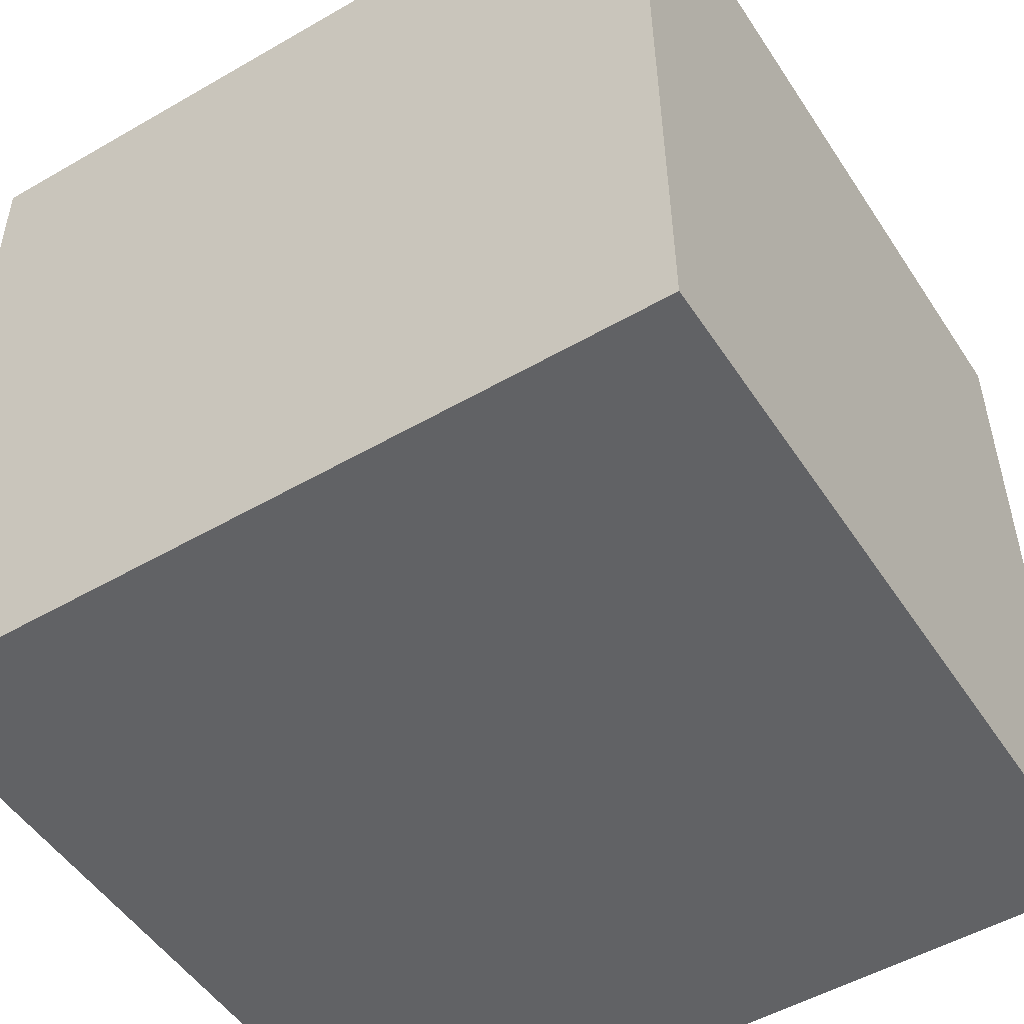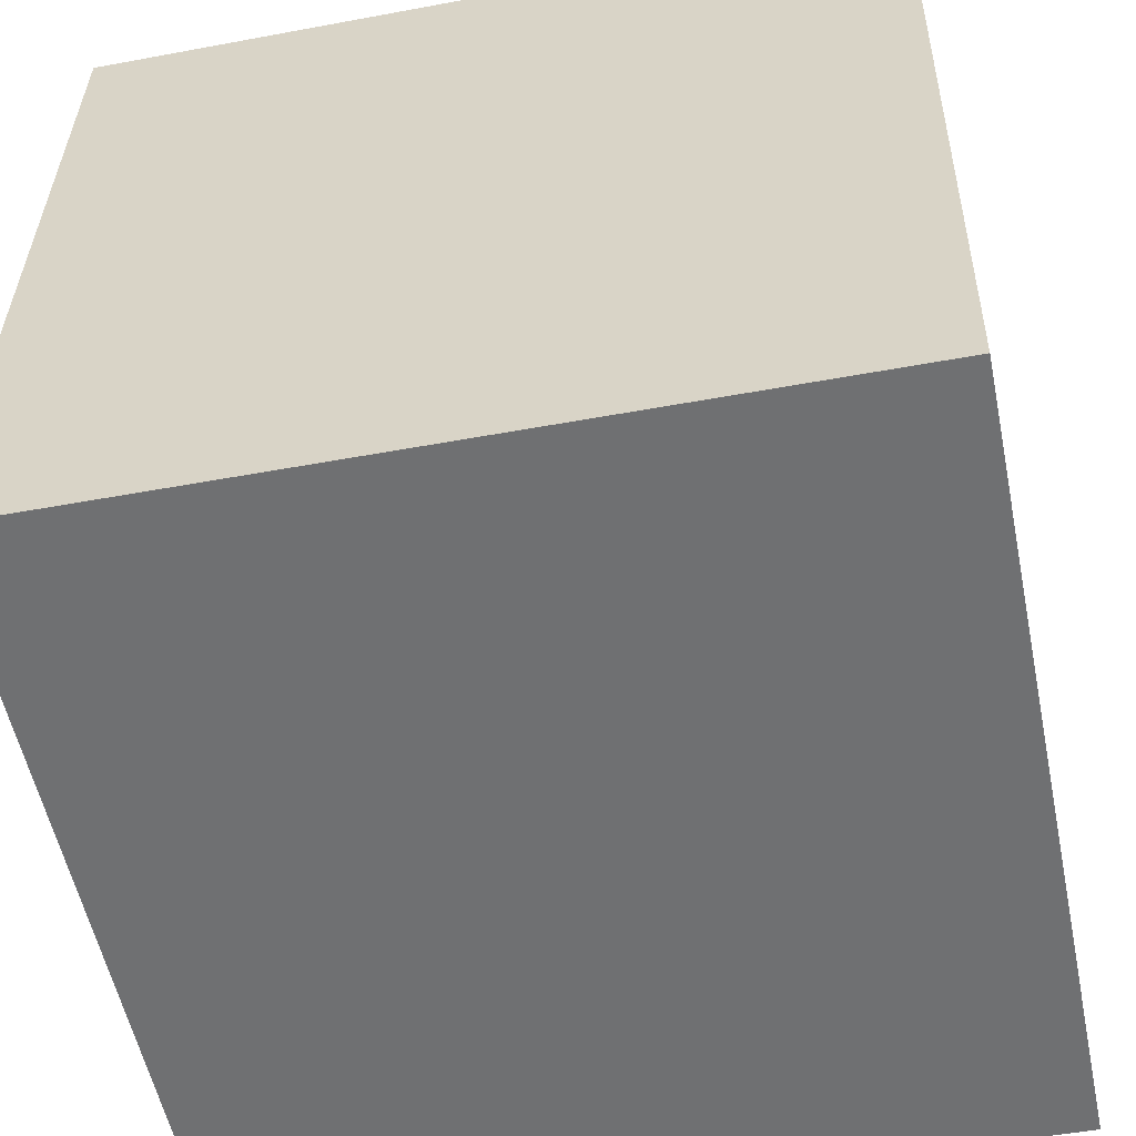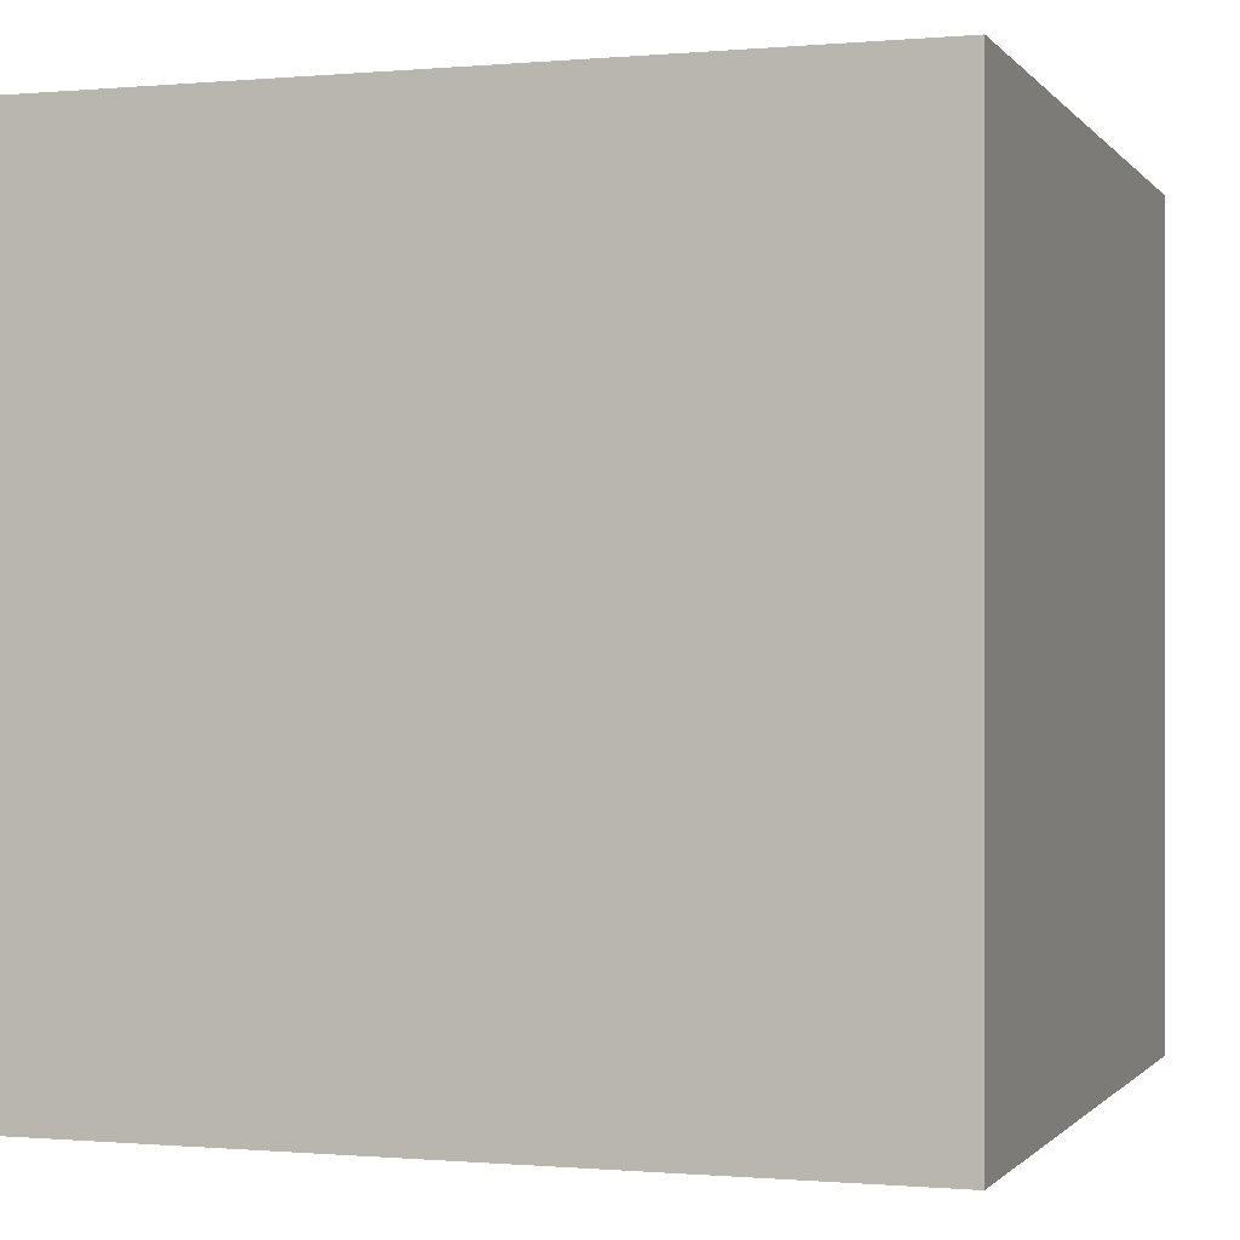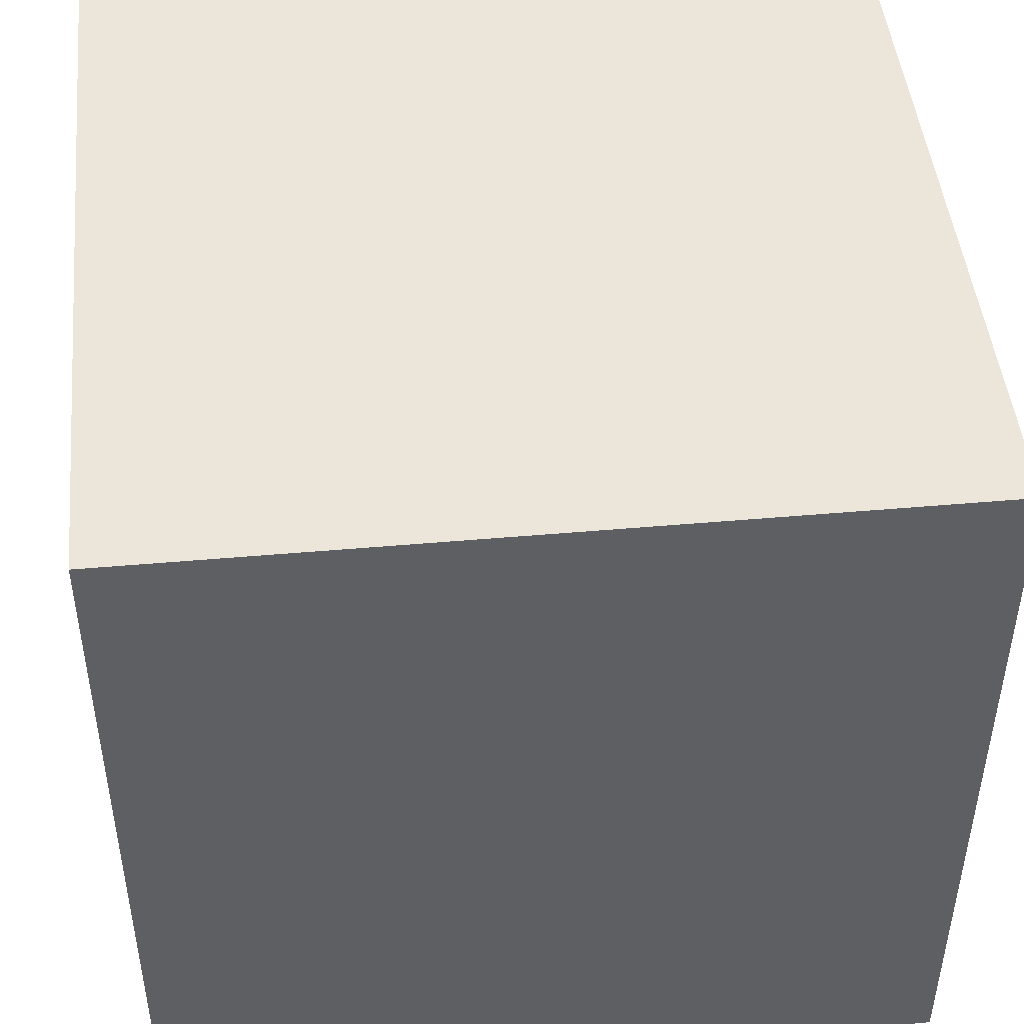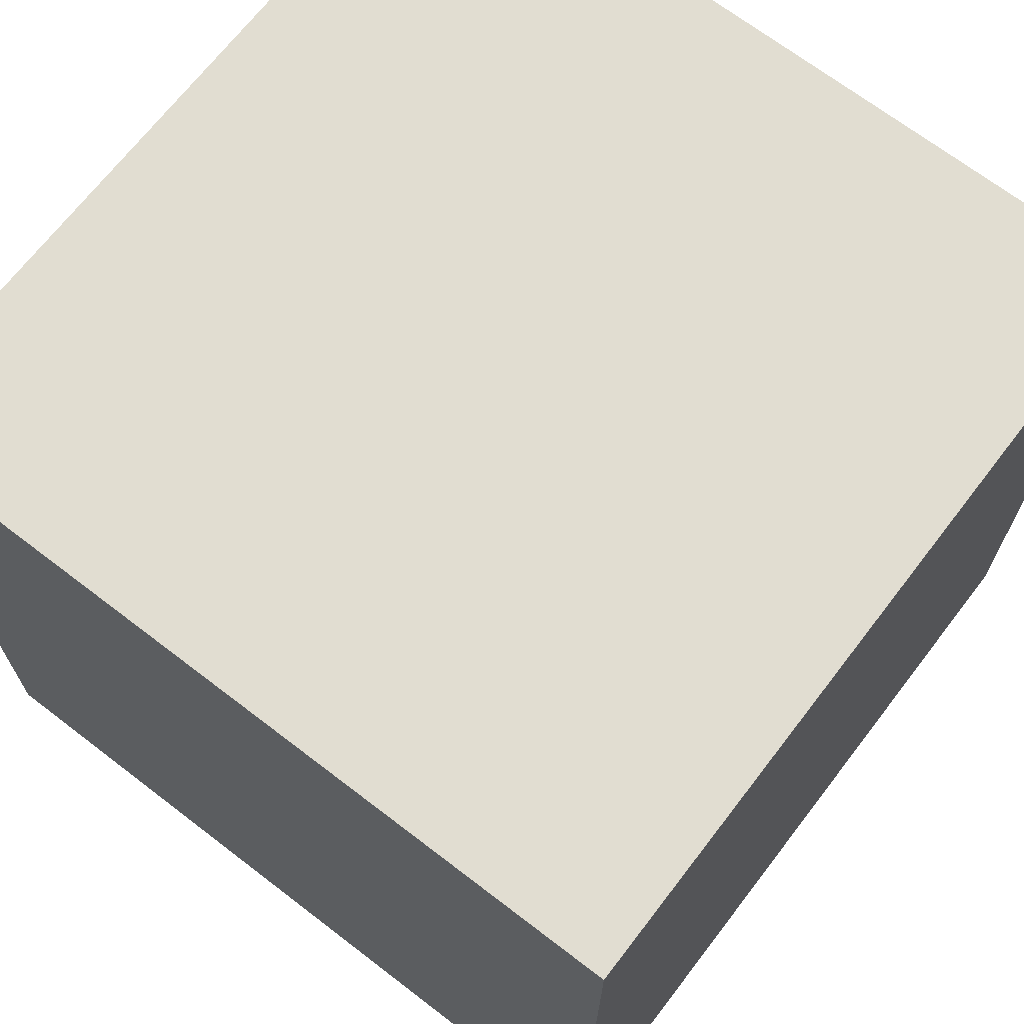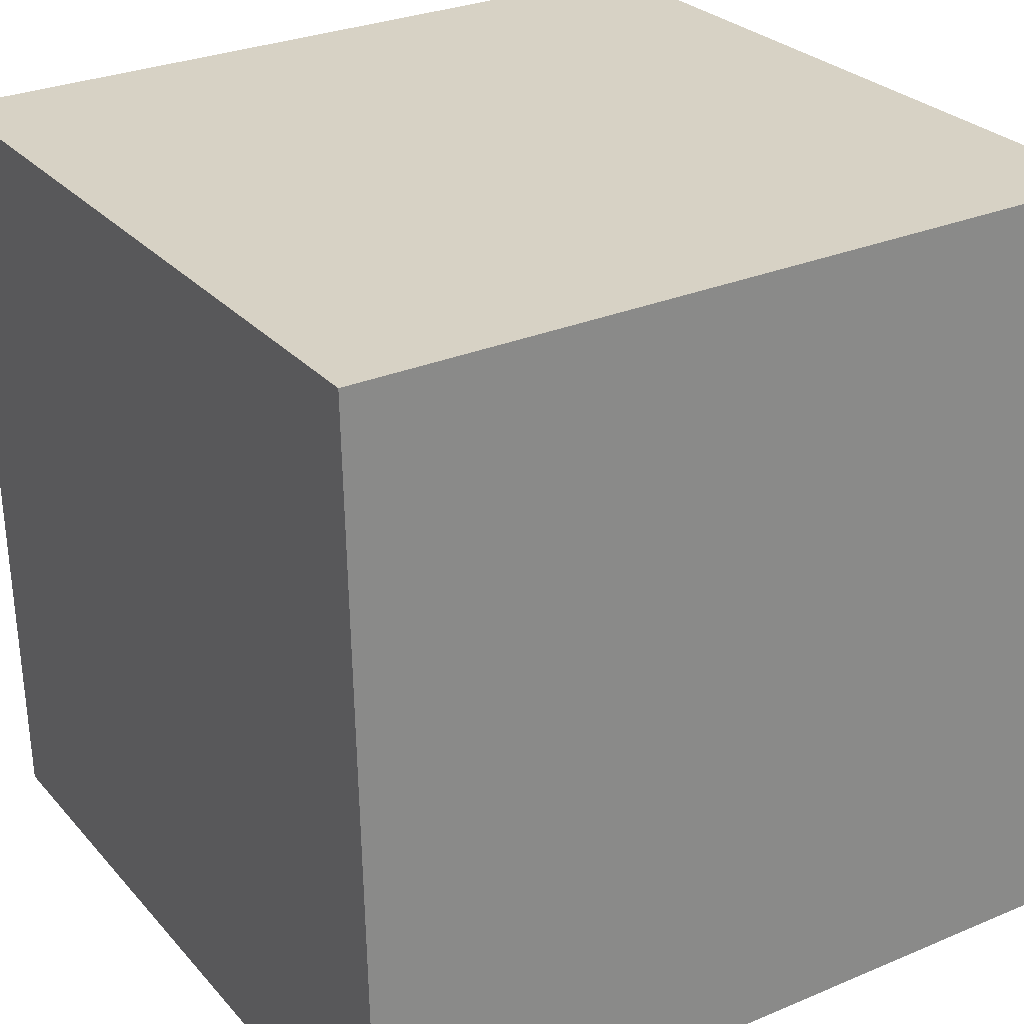
<metadata>
{"format":"obj","ext":"obj","renderer":"f3d","projection":"perspective","resolution":1024,"background":"white","views":[{"elev":-51.5,"azim":-58.0,"up":"+Y"},{"elev":-55.2,"azim":-168.5,"up":"+Y"},{"elev":-0.7,"azim":-160.4,"up":"+Z"},{"elev":47.0,"azim":175.3,"up":"+Z"},{"elev":69.0,"azim":-141.4,"up":"+Z"},{"elev":27.1,"azim":-32.0,"up":"+Y"}]}
</metadata>
<code>
o cube.001
v 0.1224 0.1272 0.1254
v 0.1272 -0.1228 0.125
v 0.1228 0.1276 -0.1246
v 0.1276 -0.1224 -0.125
v -0.1272 0.1228 -0.125
v -0.1224 -0.1272 -0.1254
v -0.1276 0.1224 0.125
v -0.1228 -0.1276 0.1246
f 1 2 3
f 3 2 4
f 3 4 5
f 5 4 6
f 5 6 7
f 7 6 8
f 7 8 1
f 1 8 2
f 2 8 4
f 4 8 6
f 7 1 5
f 5 1 3

</code>
